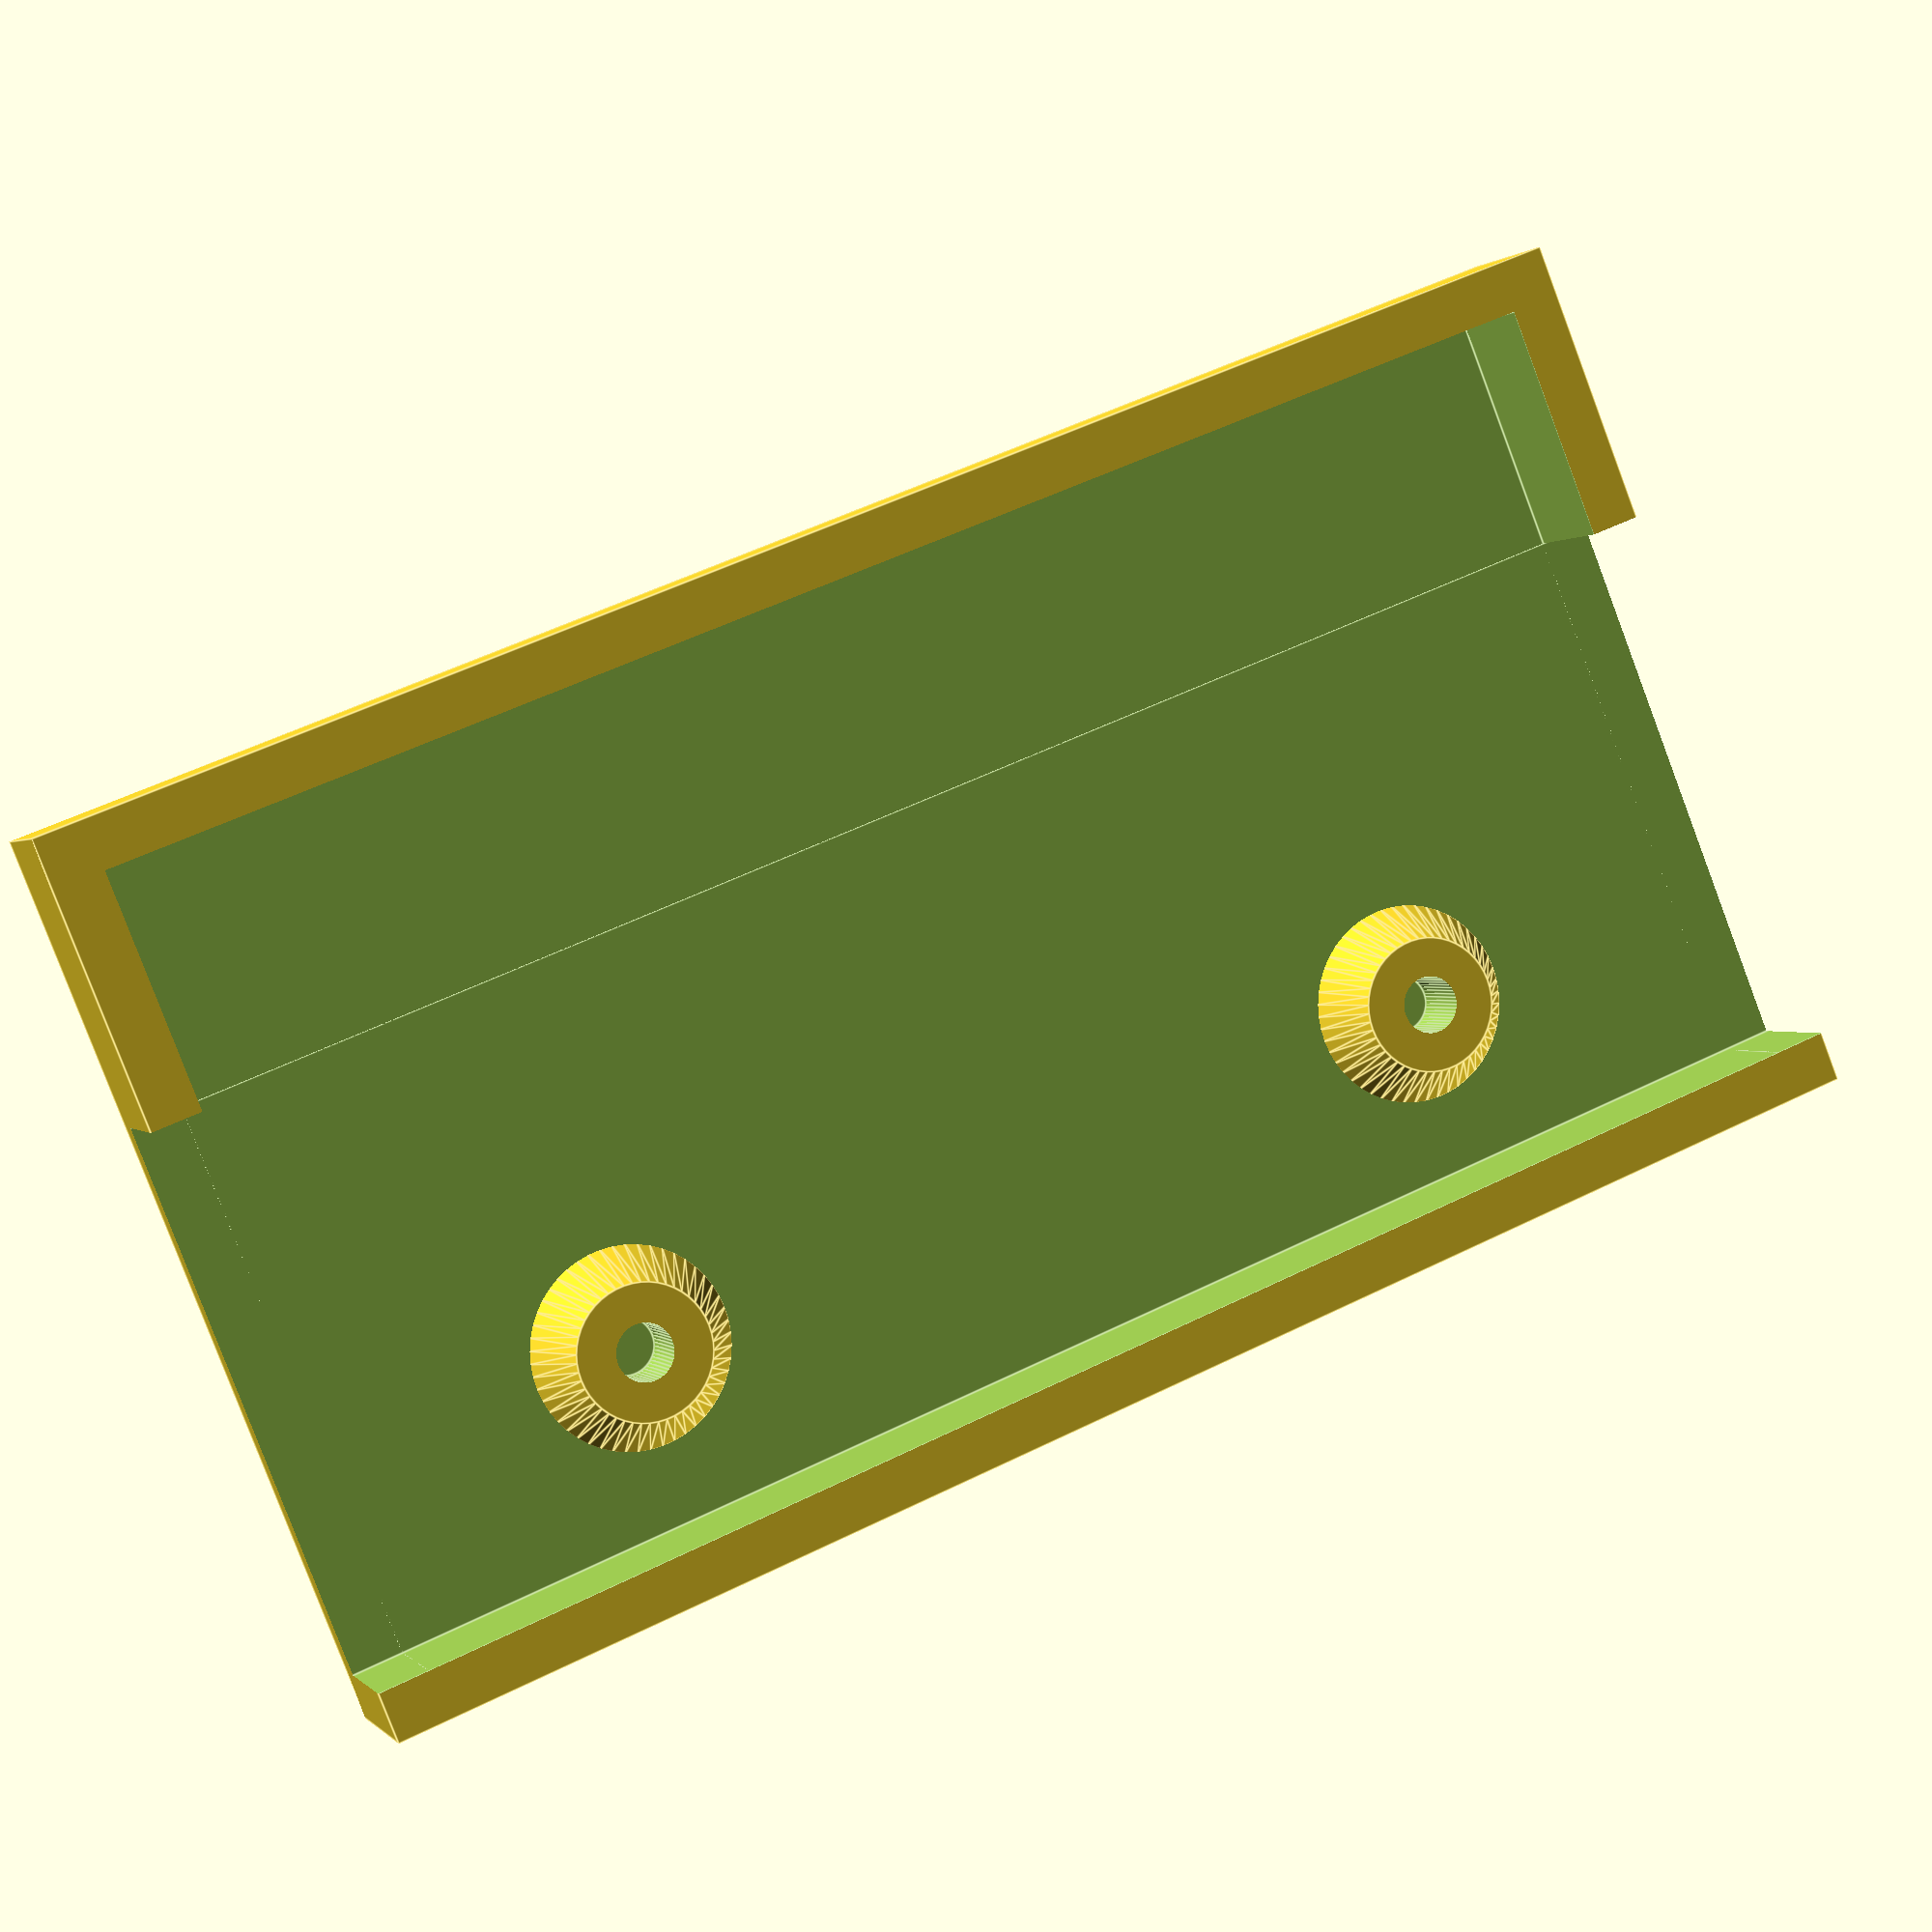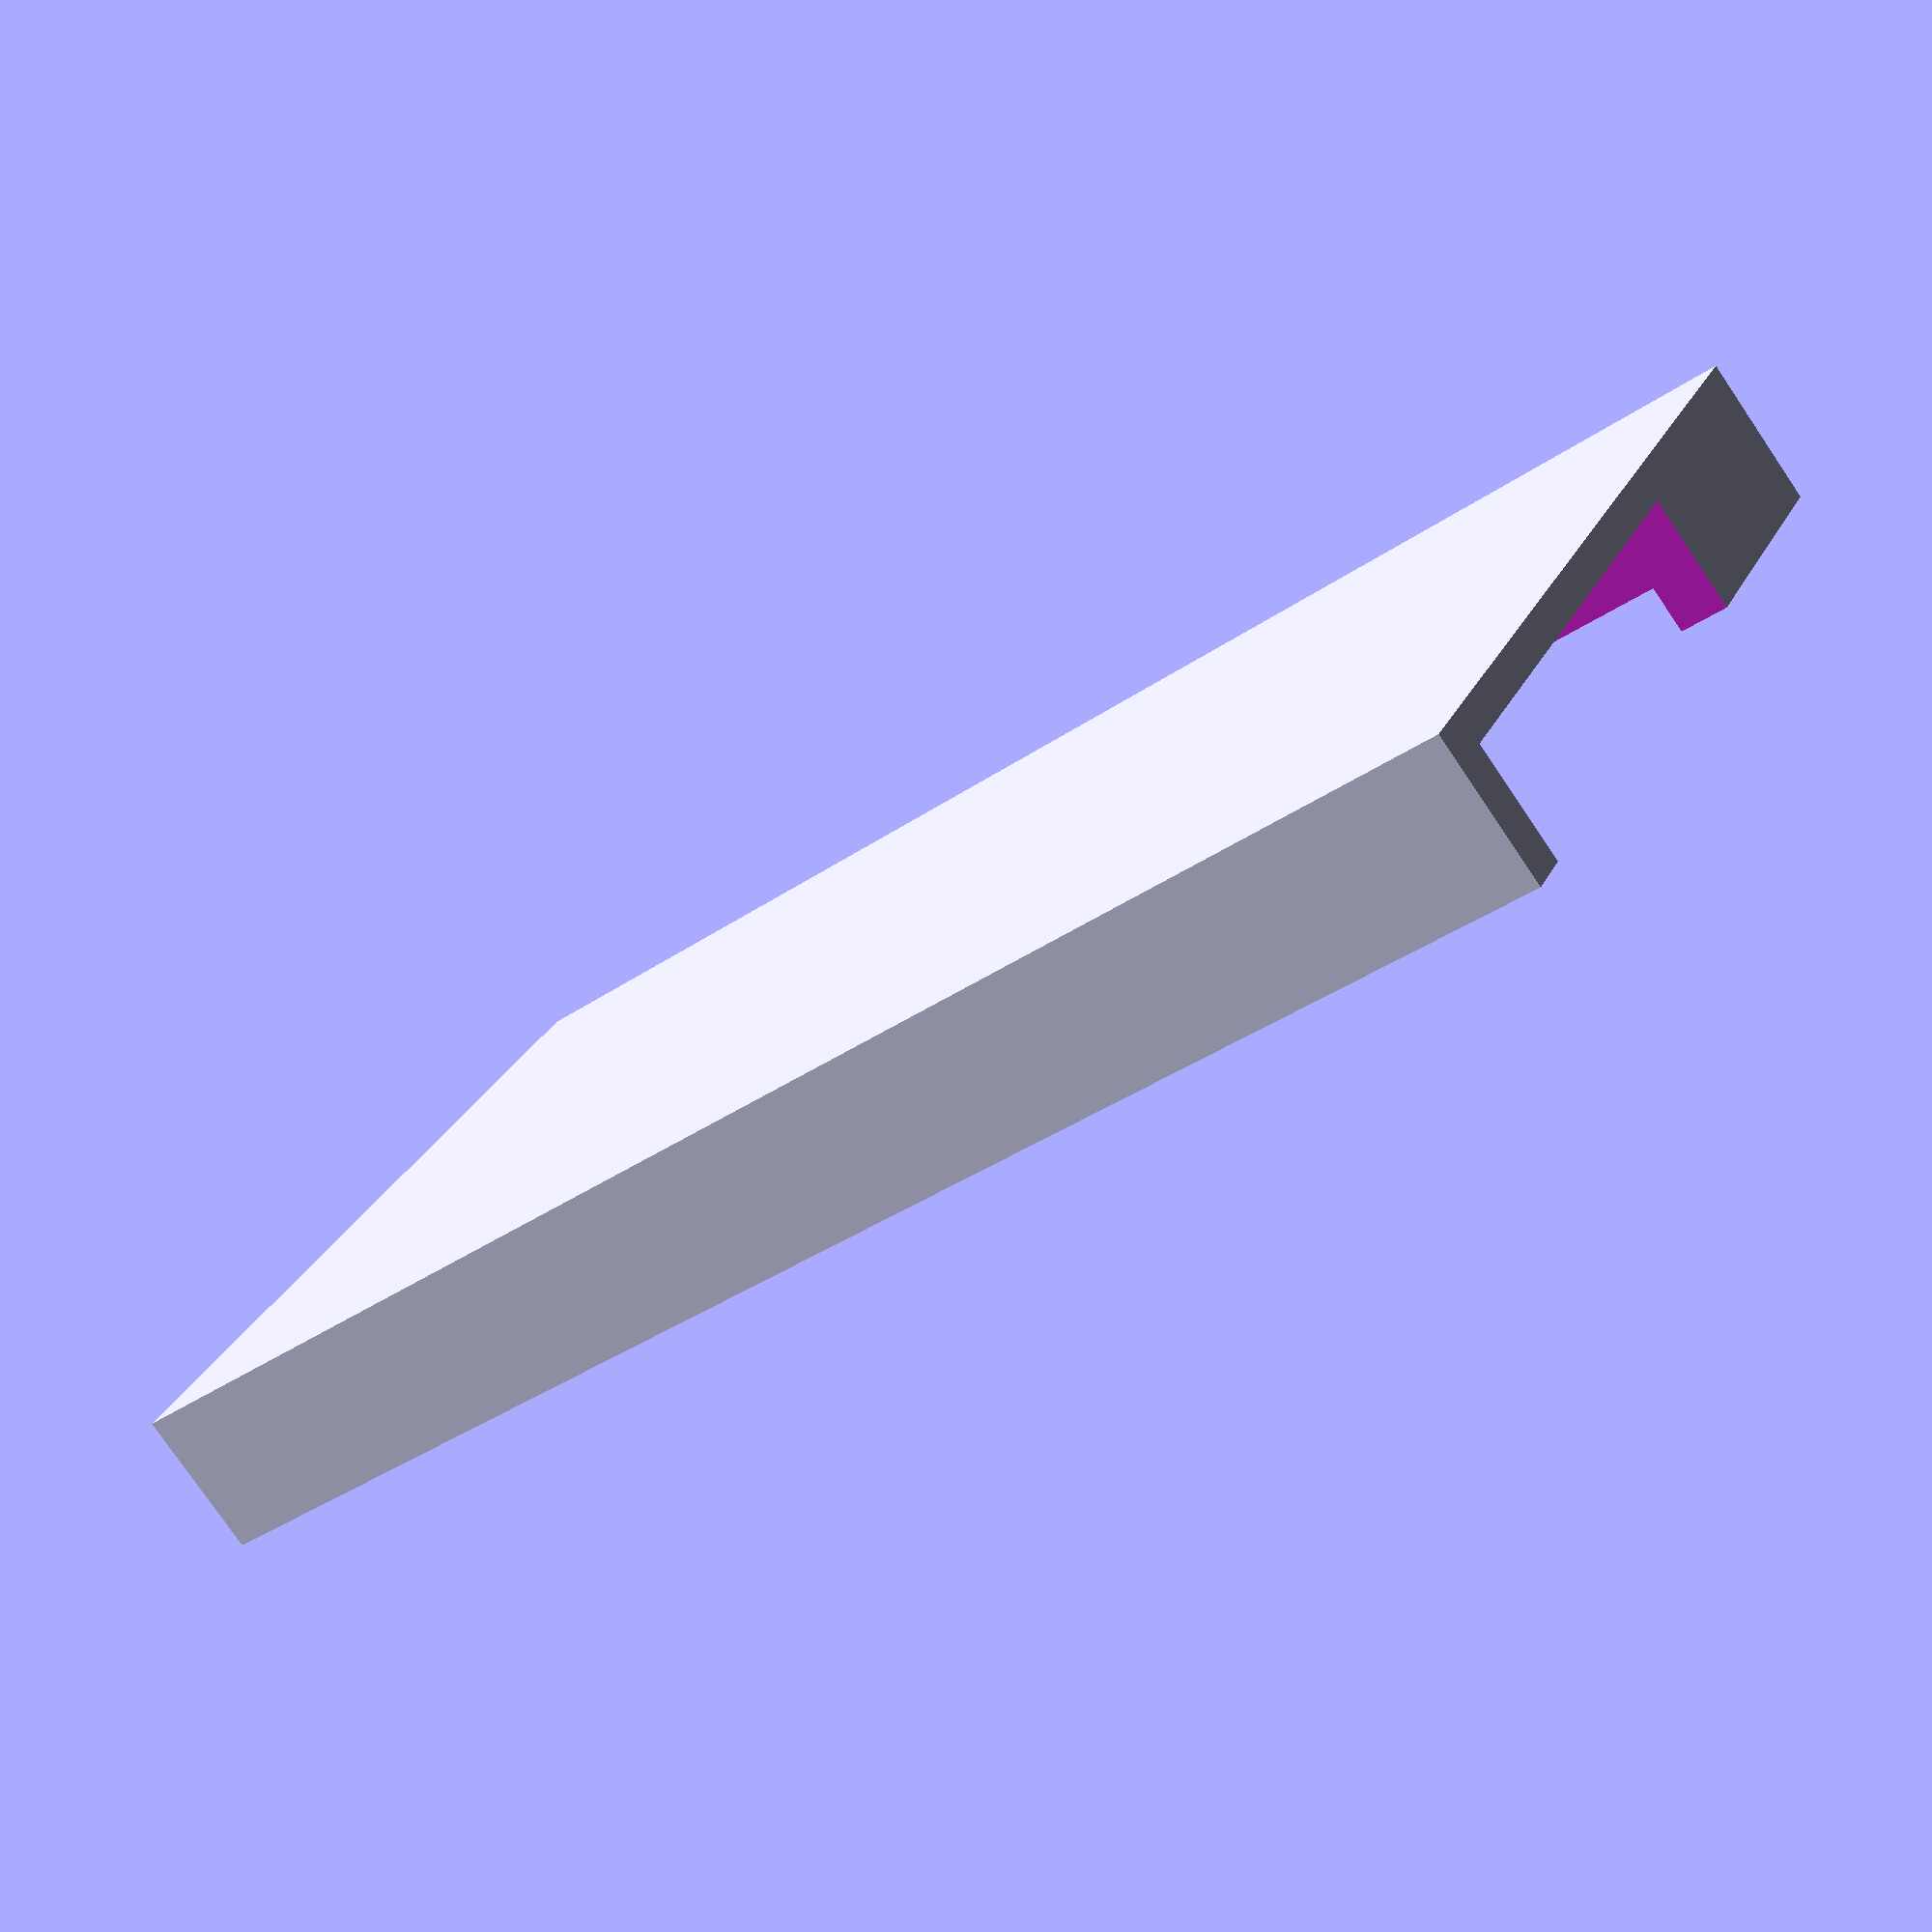
<openscad>
// Case for the LANE Boys RC DIY light controller Mk4S and Mk4P
//
// Print with 0.2 mm layer height

$fn = 50;
fudge = 0.05;
fudge2 = 2 * fudge;

gap = 0.3;

wall_t = 1.5;
bottom_t = 1;

pcb = [44, 23, 1.6];

cutout_z = 3.5;


pcb_cutout = [pcb.x+2*gap, pcb.y+2*gap, cutout_z+fudge];
pcb_cutout_offset = [-gap, -gap, pcb.z-cutout_z];

dim = pcb_cutout + [2*wall_t, 2*wall_t, bottom_t-fudge];
case_offset = [-wall_t-gap, -wall_t-gap, pcb_cutout_offset.z-bottom_t];

connector_w = 16;

connector_cutout = [2*pcb.x, connector_w+2*gap, cutout_z+fudge];
connector_cutout_offset = pcb_cutout_offset-[pcb.x/2, 0, 0];

post_d1 = 4;
post_d12 = 6;
post_h1 = cutout_z-pcb.z - 0.3; // Reduce height slightly due to printing not being precise
hole_d = 1.7;                   // Determined through test prints, may not work on your printer...

post1_pos = [9, 5, pcb_cutout_offset.z-fudge];
post2_pos = [pcb.x-9, 5, pcb_cutout_offset.z-fudge];

hole1_pos = post1_pos - [0, 0, bottom_t-fudge-0.3];
hole2_pos = post2_pos - [0, 0, bottom_t-fudge-0.3];

difference() {
    union() {
        difference() {
            translate(case_offset) cube(dim);
            translate(pcb_cutout_offset) cube(pcb_cutout);
            translate(connector_cutout_offset) cube(connector_cutout);
        }

        translate(post1_pos) post();
        translate(post2_pos) post();
    }
    
    translate(hole1_pos) cylinder(d=hole_d, h=2*post_h1);
    translate(hole2_pos) cylinder(d=hole_d, h=2*post_h1);
}

module post() {
    cylinder(d1=post_d12, d2=post_d1, h=post_h1);
}

//color("salmon") cube(pcb);
</openscad>
<views>
elev=179.6 azim=158.1 roll=198.6 proj=p view=edges
elev=78.2 azim=333.0 roll=214.2 proj=p view=solid
</views>
